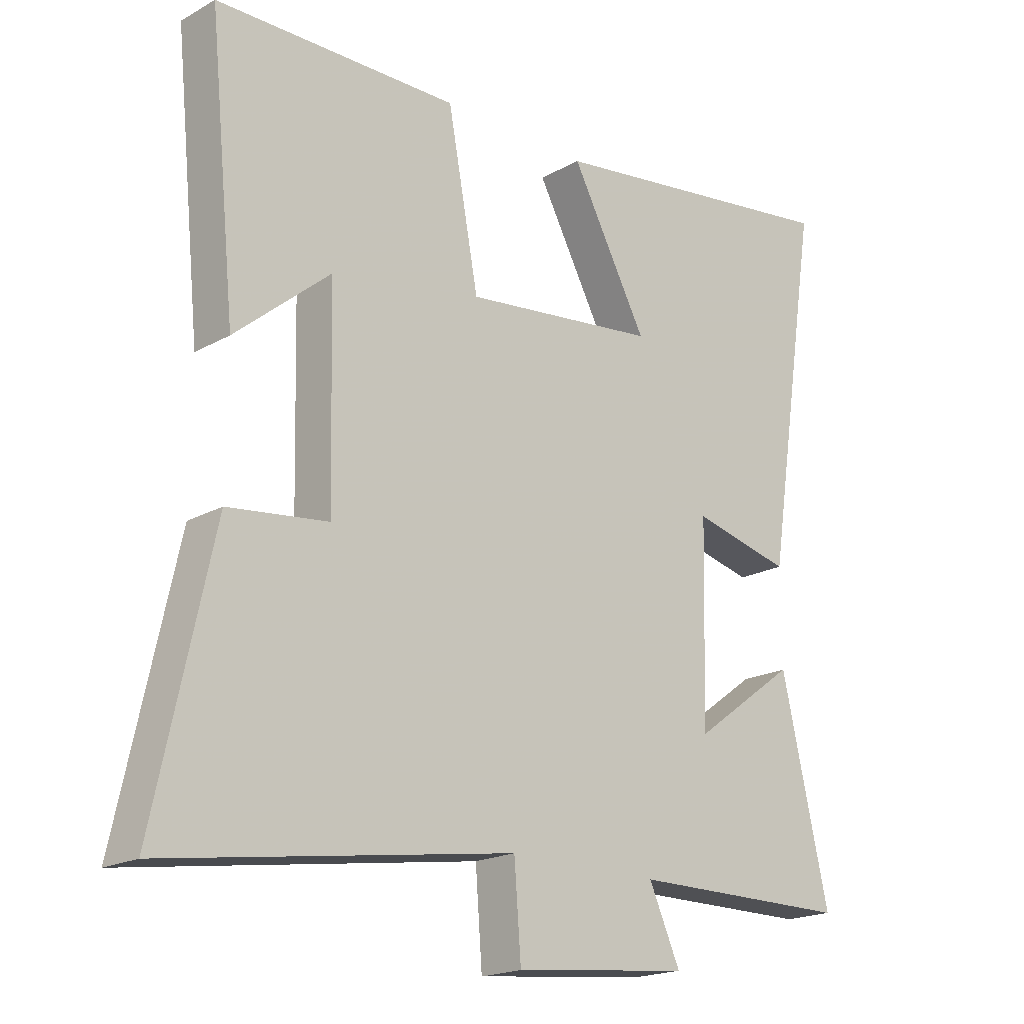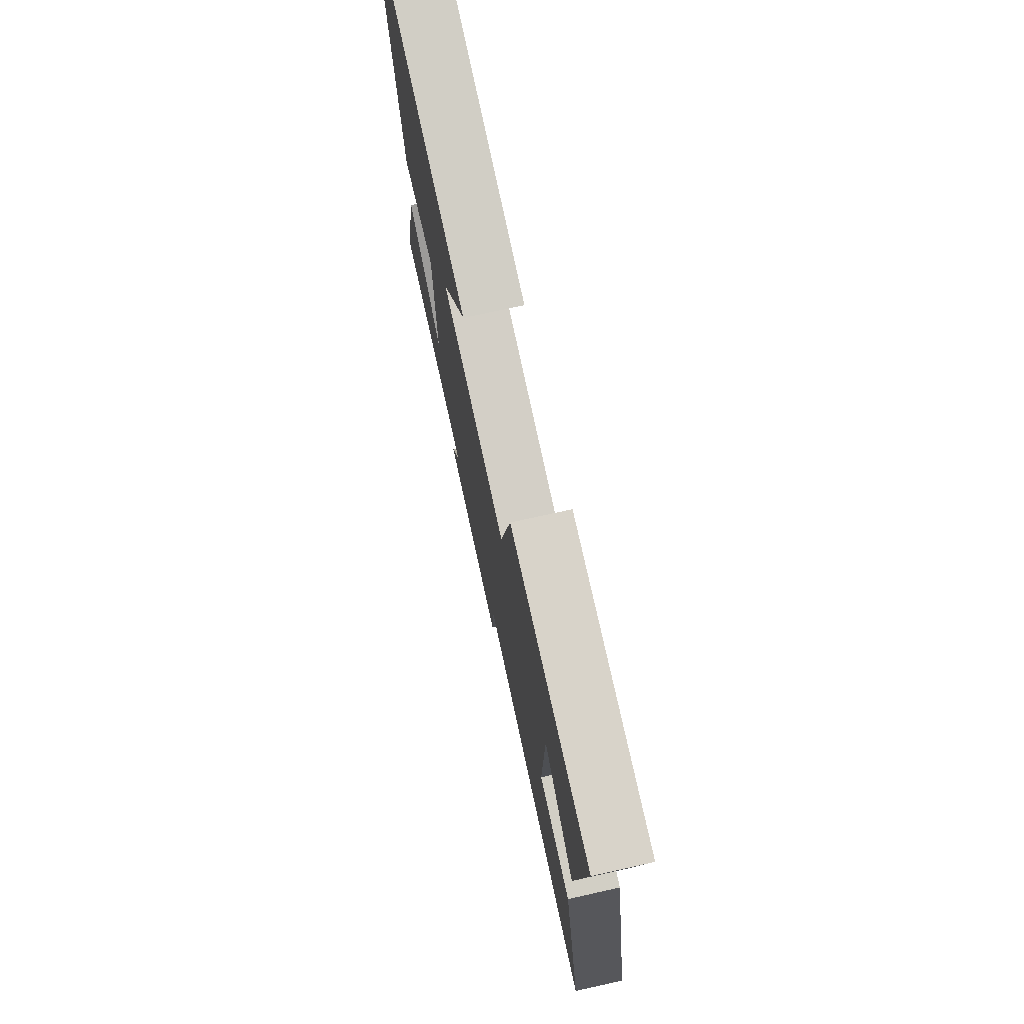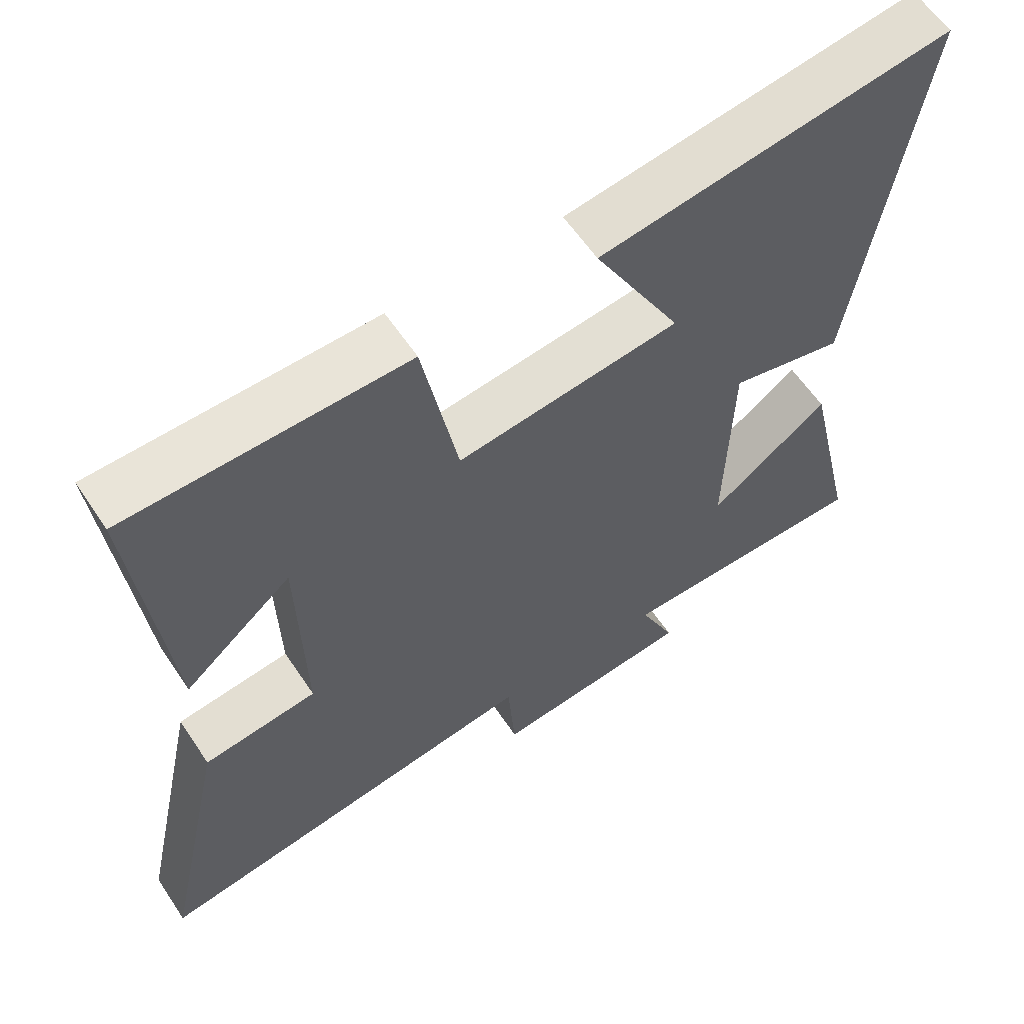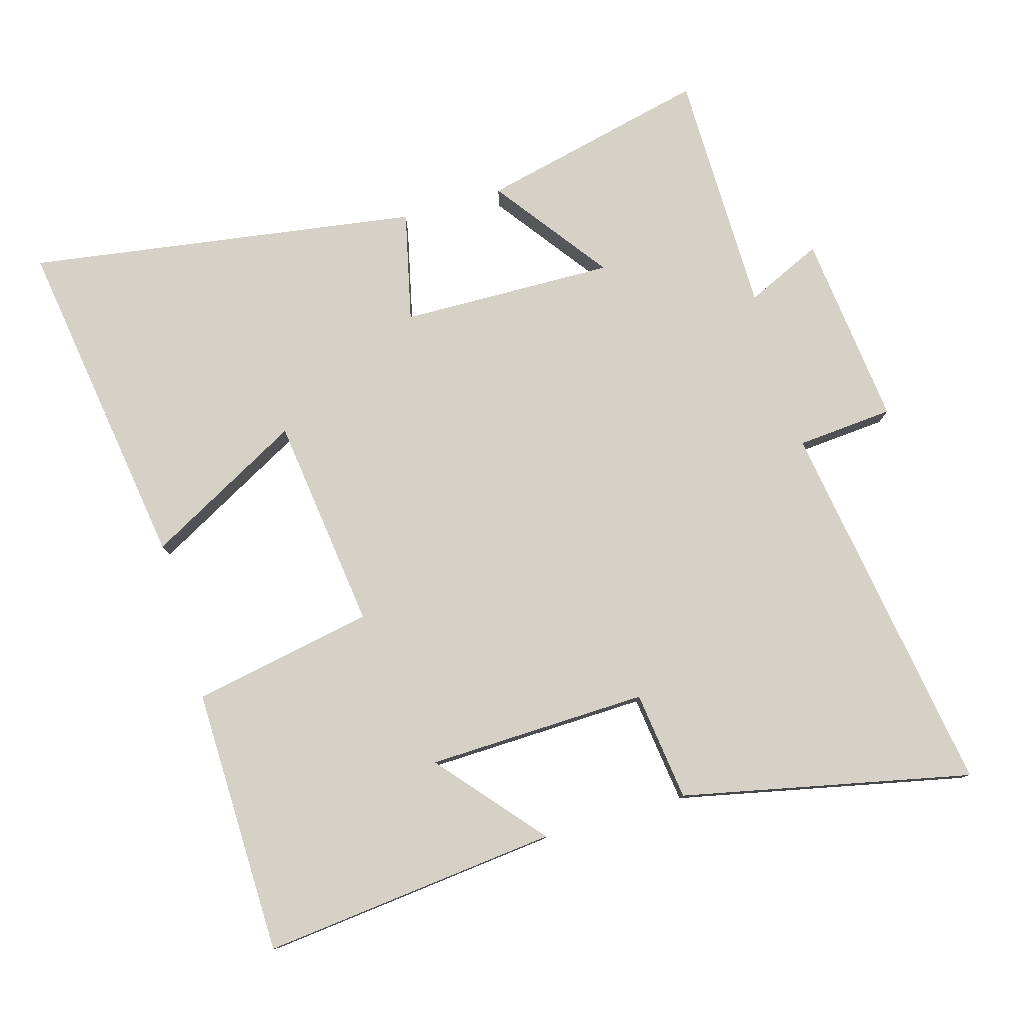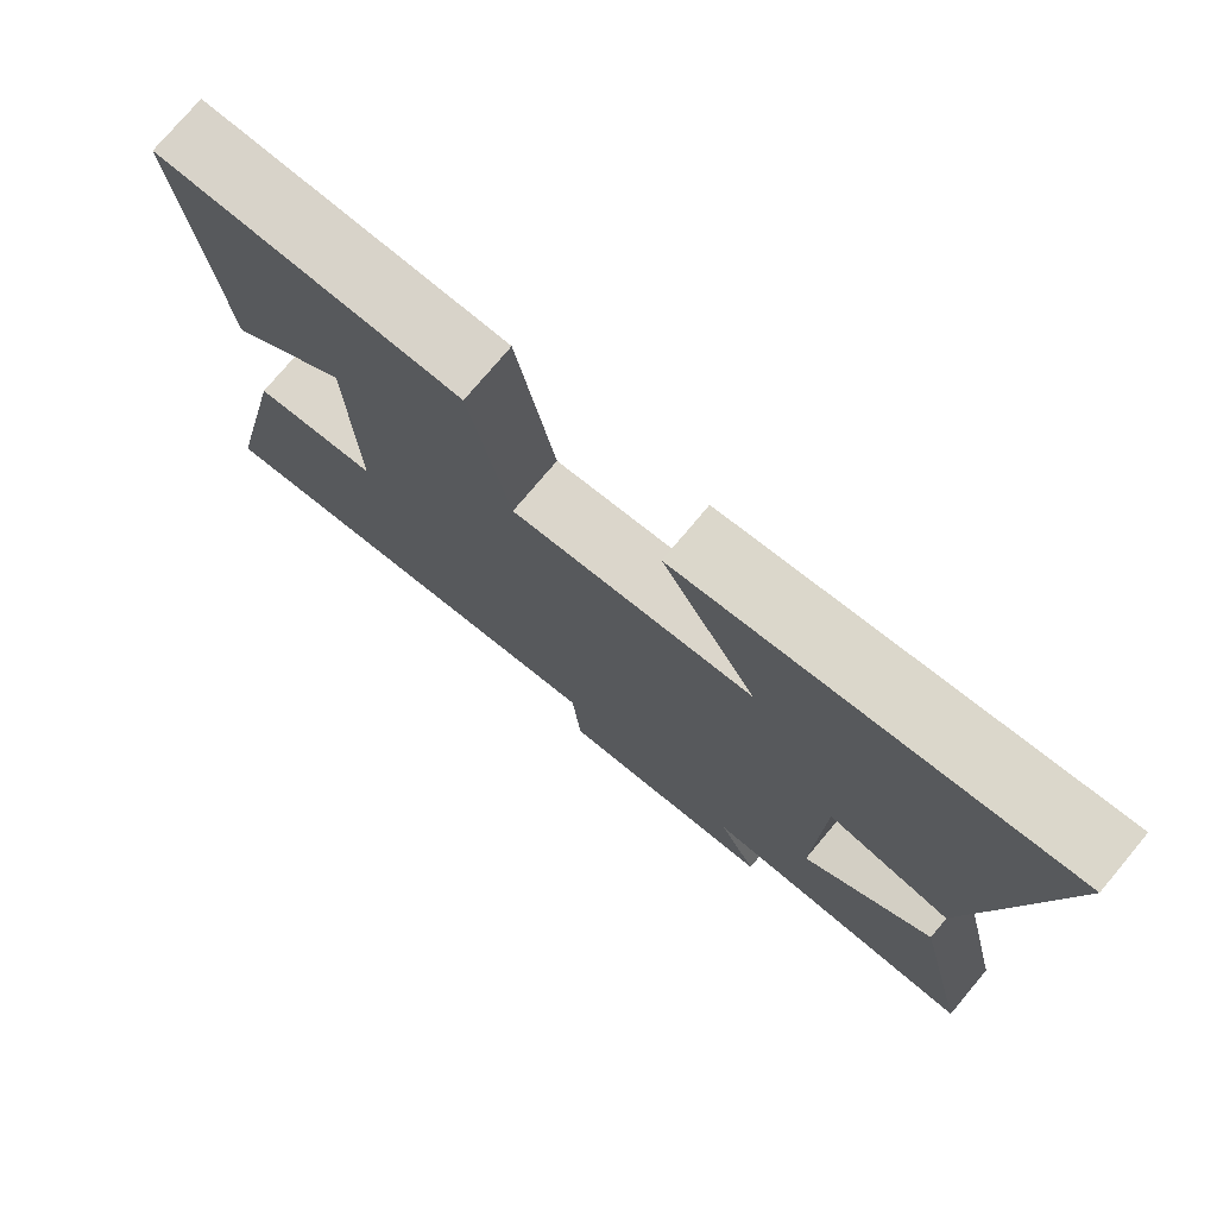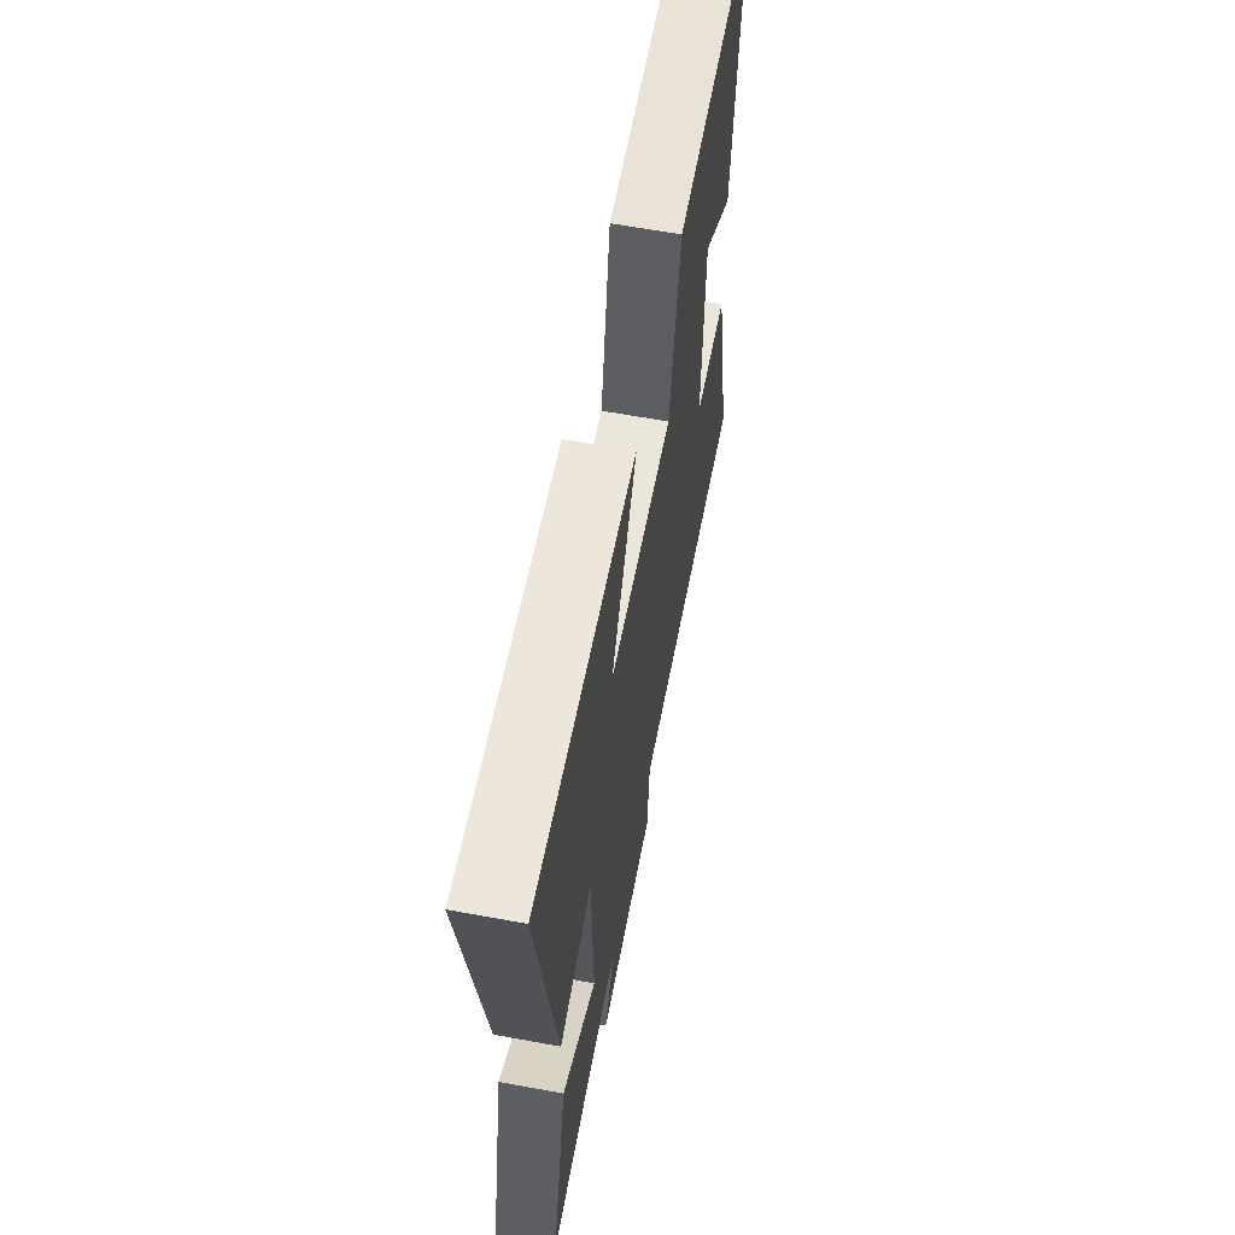
<metadata>
{"format":"obj","ext":"obj","renderer":"f3d","projection":"perspective","resolution":1024,"background":"white","views":[{"elev":-19.3,"azim":136.2,"up":"+Z"},{"elev":75.3,"azim":77.5,"up":"+Z"},{"elev":59.9,"azim":146.4,"up":"+Z"},{"elev":79.1,"azim":73.6,"up":"+Y"},{"elev":76.1,"azim":-140.0,"up":"+Z"},{"elev":63.3,"azim":-79.5,"up":"+Z"}]}
</metadata>
<code>
v -0.577 0.07 -0.499
v -0.5 0.07 -0.161
v -0.33 0.07 -0.285
v -0.338 0.07 0.031
v -0.5 0.07 -0.007
v -0.59 0.07 0.571
v -0.092 0.07 0.5
v -0.216 0.07 0.27
v 0.1 0.07 0.232
v 0.15 0.07 0.5
v 0.544 0.07 0.495
v 0.5 0.07 0.057
v 0.346 0.07 0.187
v 0.338 0.07 -0.139
v 0.5 0.07 -0.159
v 0.593 0.07 -0.585
v 0.031 0.07 -0.5
v 0.02 0.07 -0.643
v -0.266 0.07 -0.613
v -0.215 0.07 -0.5
v -0.577 0 -0.499
v -0.5 0 -0.161
v -0.33 0 -0.285
v -0.338 0 0.031
v -0.5 0 -0.007
v -0.59 0 0.571
v -0.092 0 0.5
v -0.216 0 0.27
v 0.1 0 0.232
v 0.15 0 0.5
v 0.544 0 0.495
v 0.5 0 0.057
v 0.346 0 0.187
v 0.338 0 -0.139
v 0.5 0 -0.159
v 0.593 0 -0.585
v 0.031 0 -0.5
v 0.02 0 -0.643
v -0.266 0 -0.613
v -0.215 0 -0.5
f 17 18 19 20
f 17 20 1
f 14 15 16 17
f 13 14 17 1
f 10 11 12 13
f 9 10 13
f 8 9 13
f 5 6 7 8
f 4 5 8
f 3 4 8 13
f 1 2 3
f 1 3 13
f 40 39 38 37
f 21 40 37
f 37 36 35 34
f 21 37 34 33
f 33 32 31 30
f 33 30 29
f 33 29 28
f 28 27 26 25
f 28 25 24
f 33 28 24 23
f 23 22 21
f 33 23 21
f 1 21 22 2
f 2 22 23 3
f 3 23 24 4
f 4 24 25 5
f 5 25 26 6
f 6 26 27 7
f 7 27 28 8
f 8 28 29 9
f 9 29 30 10
f 10 30 31 11
f 11 31 32 12
f 12 32 33 13
f 13 33 34 14
f 14 34 35 15
f 15 35 36 16
f 16 36 37 17
f 17 37 38 18
f 18 38 39 19
f 19 39 40 20
f 20 40 21 1

</code>
